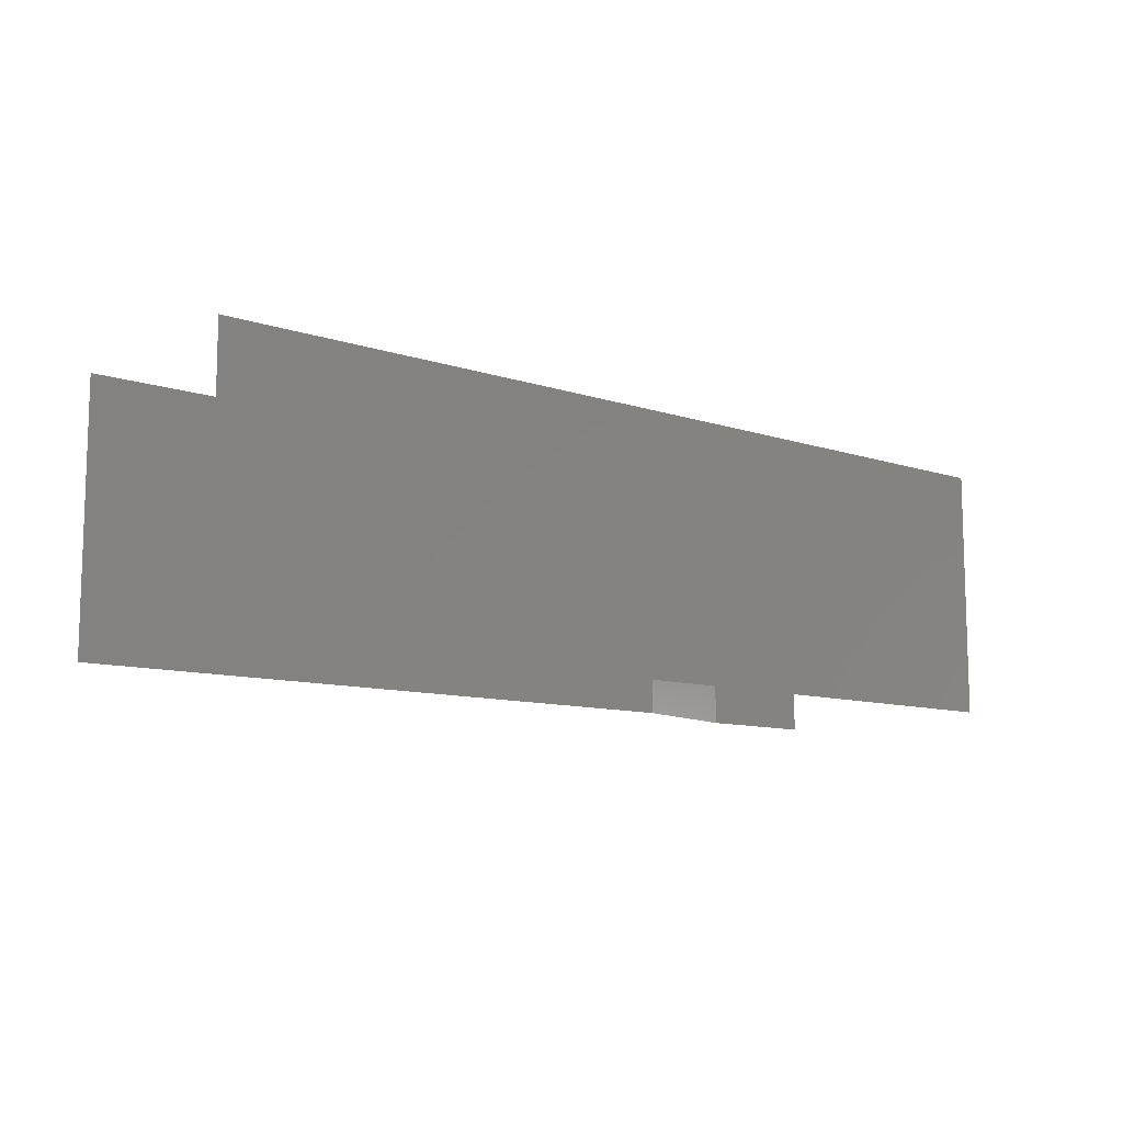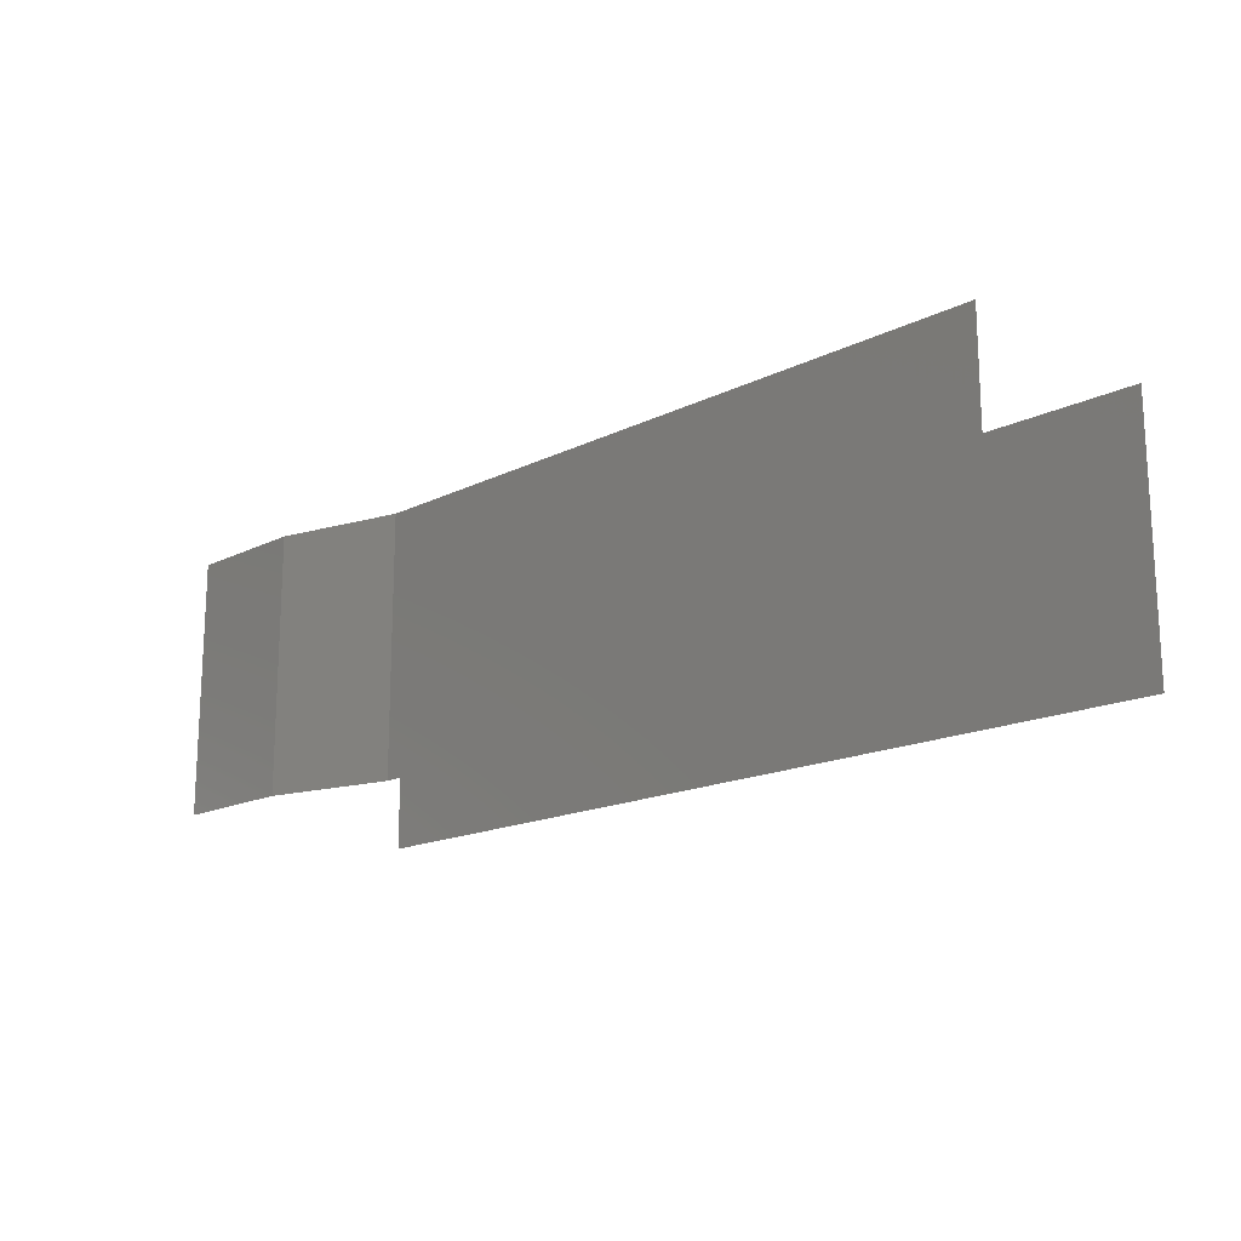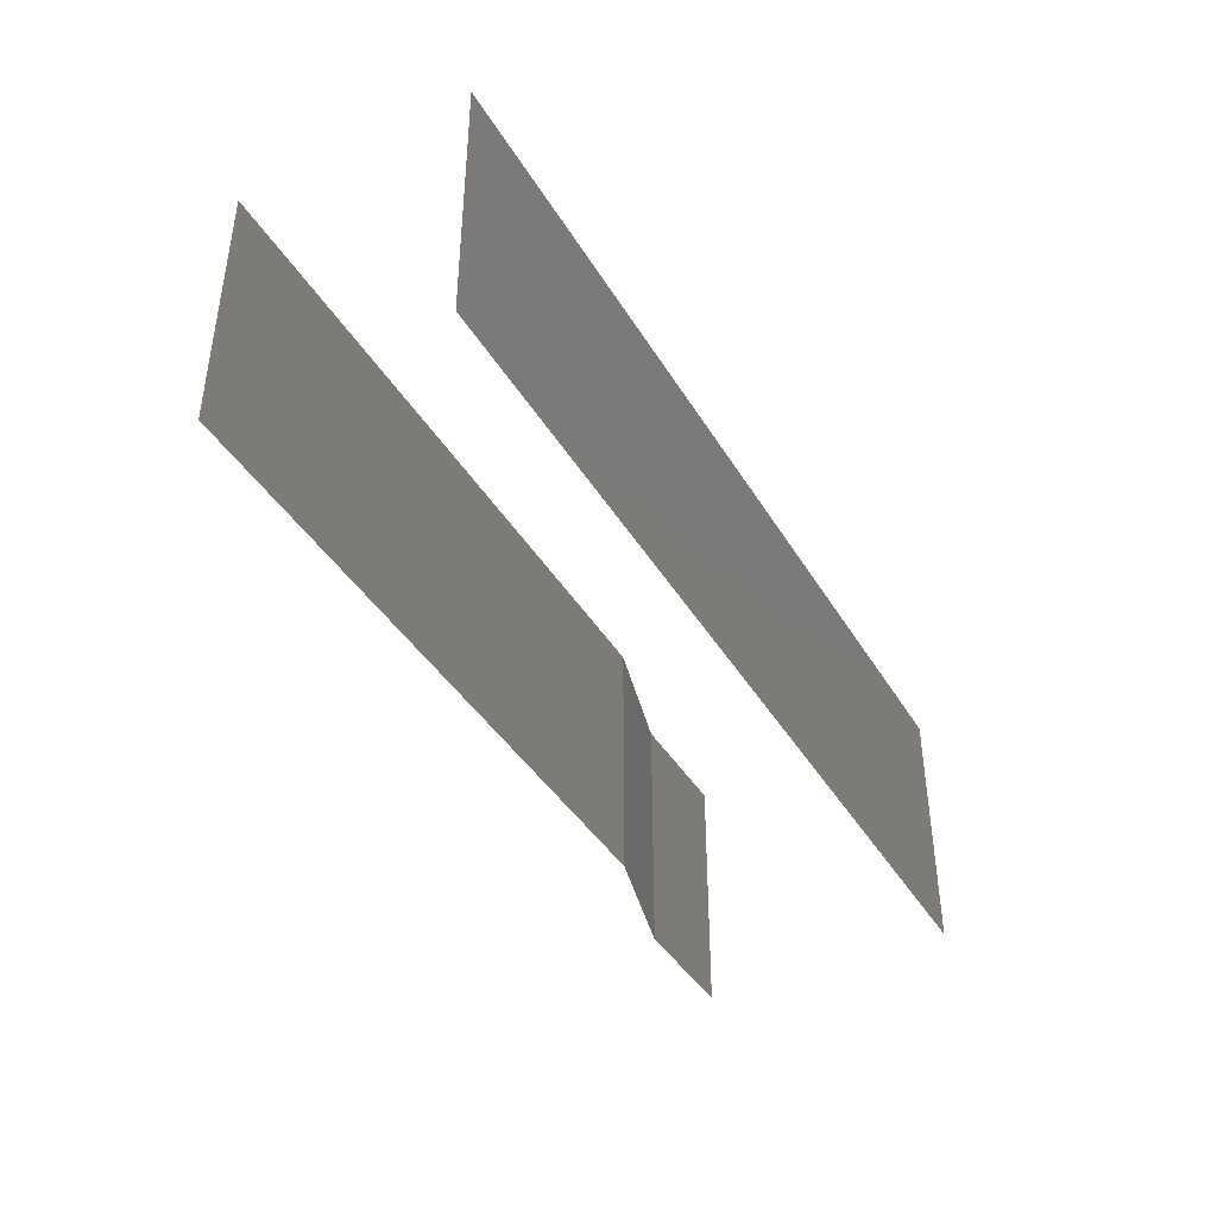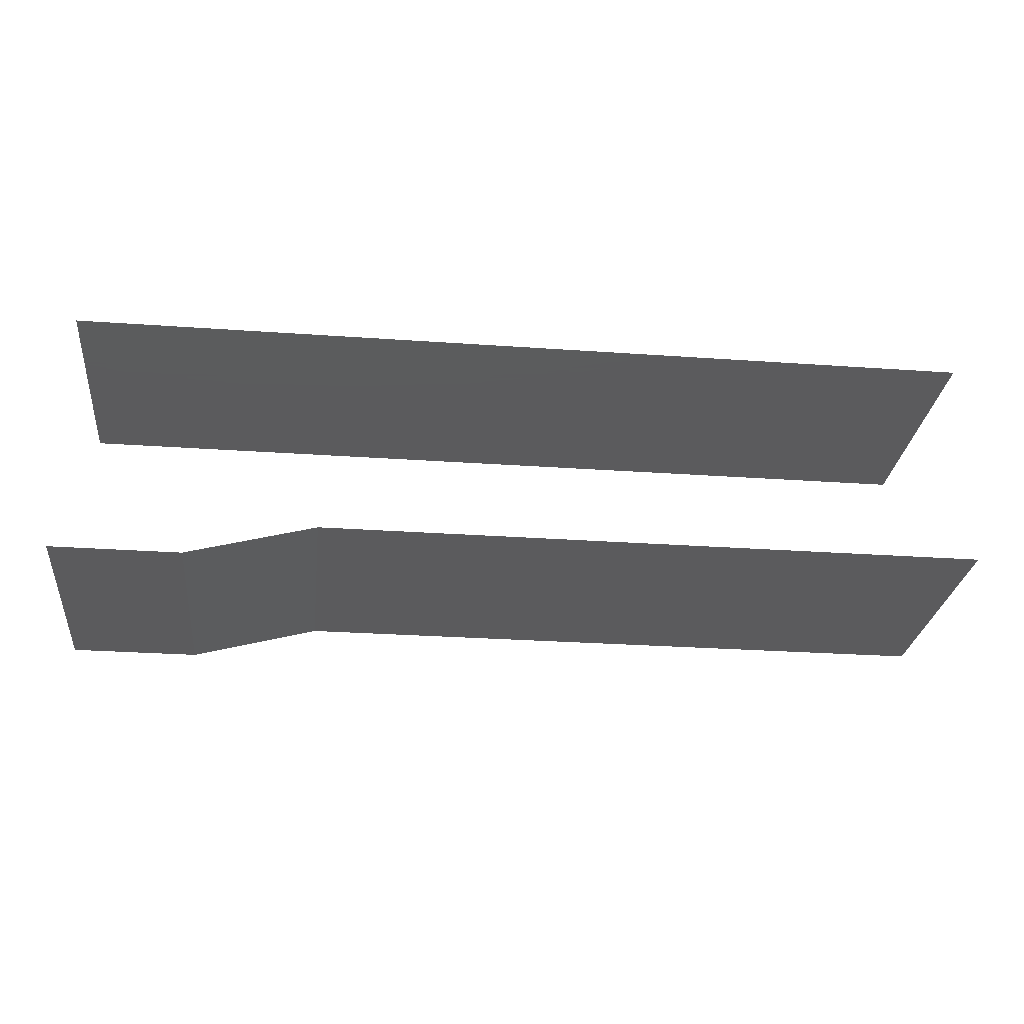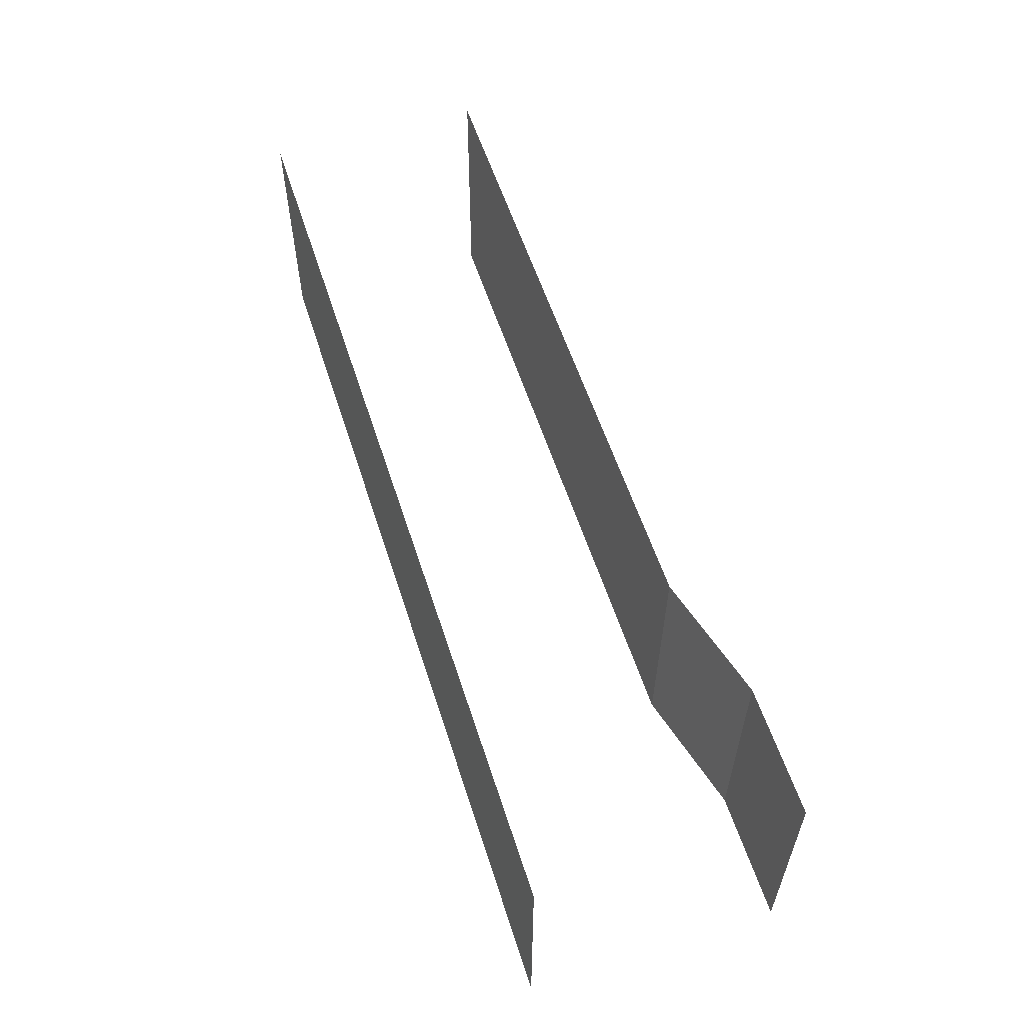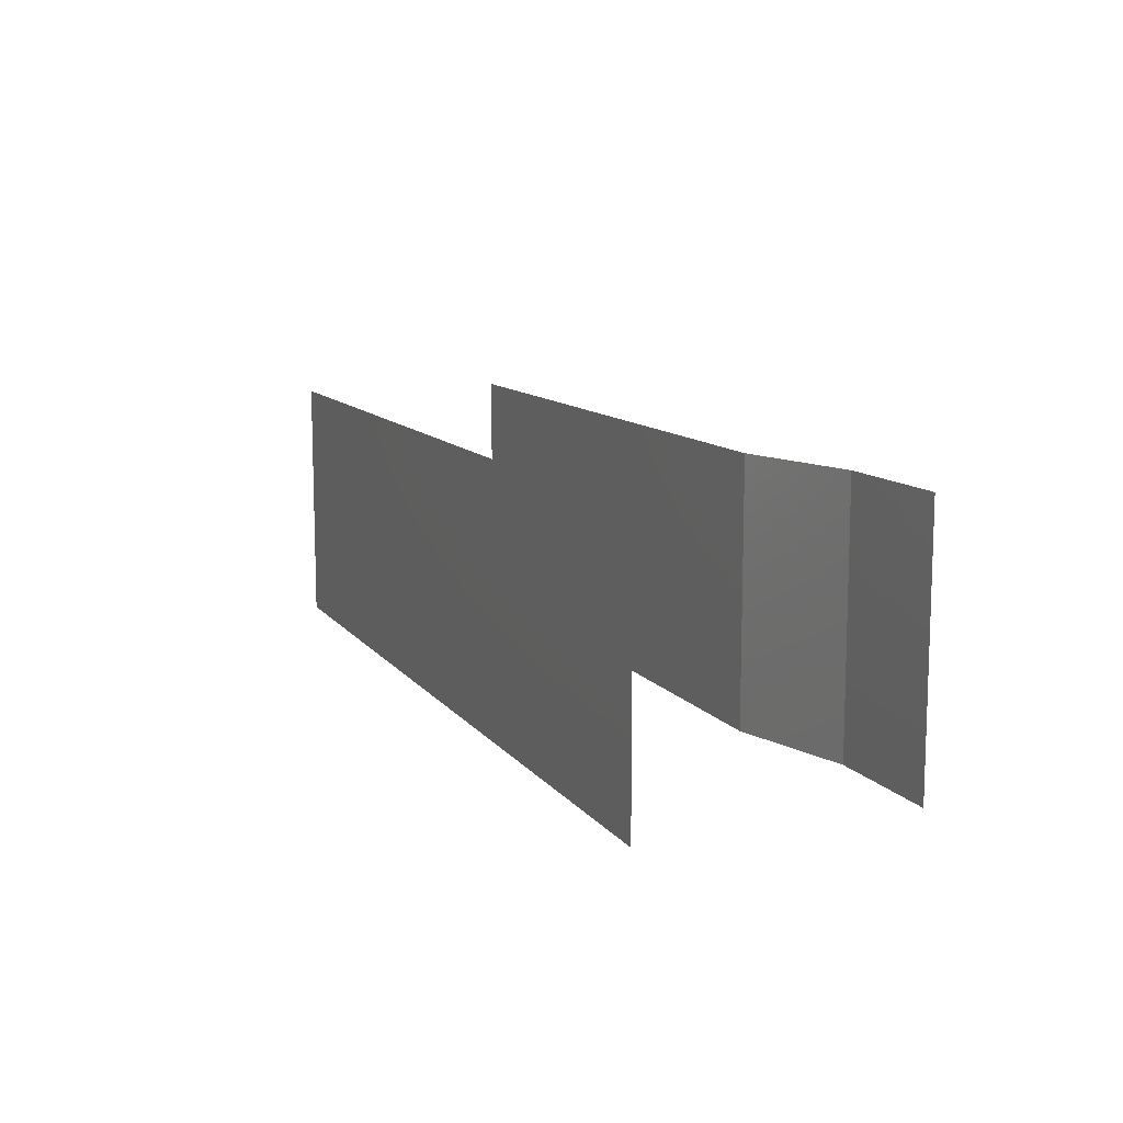
<metadata>
{"format":"stl","ext":"stl","renderer":"f3d","projection":"perspective","resolution":1024,"background":"white","views":[{"elev":-10.3,"azim":140.2,"up":"+Z"},{"elev":-16.5,"azim":45.1,"up":"+Z"},{"elev":-40.8,"azim":118.4,"up":"+Z"},{"elev":-27.2,"azim":-6.3,"up":"+Y"},{"elev":57.6,"azim":-107.8,"up":"+Z"},{"elev":10.9,"azim":-111.8,"up":"+Z"}]}
</metadata>
<code>
# stl→obj: 12 verts, 8 faces
v 0 1 0
v 3.6 1 0
v 0 1 1
v 3.6 1 1
v 0 0 0
v 0 0 1
v 0.5 0 0
v 0.5 0 1
v 1 0.134 0
v 1 0.134 1
v 3.6 0.134 0
v 3.6 0.134 1
f 1 2 3
f 2 4 3
f 5 6 7
f 6 8 7
f 7 8 9
f 10 8 9
f 9 10 11
f 12 10 11

</code>
